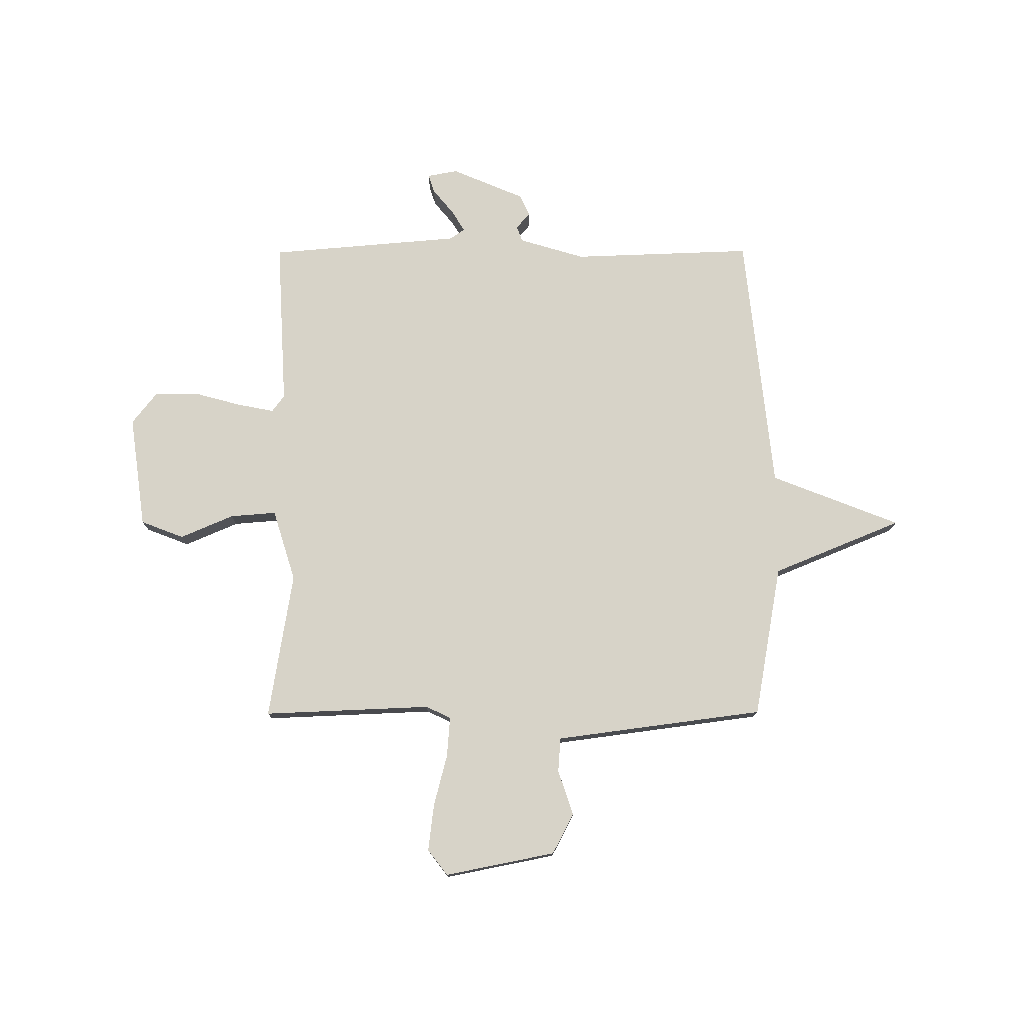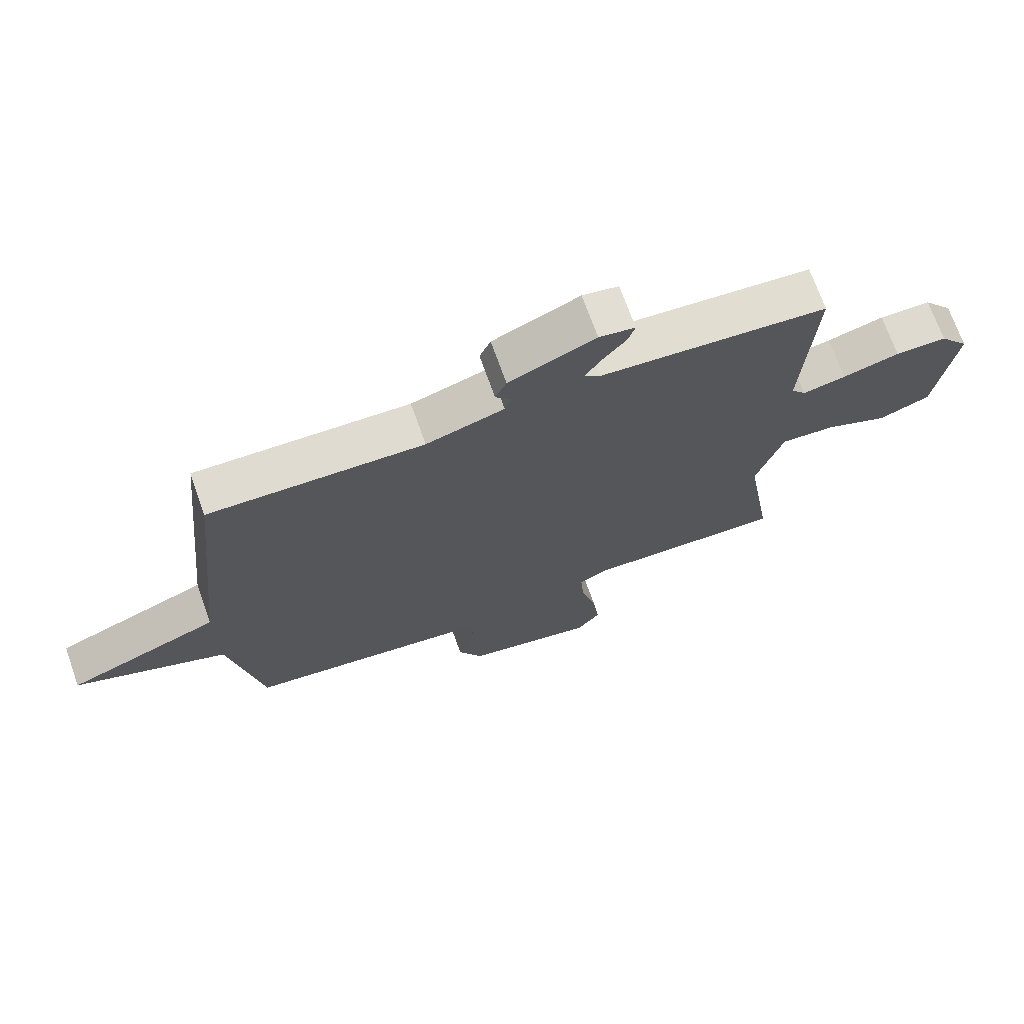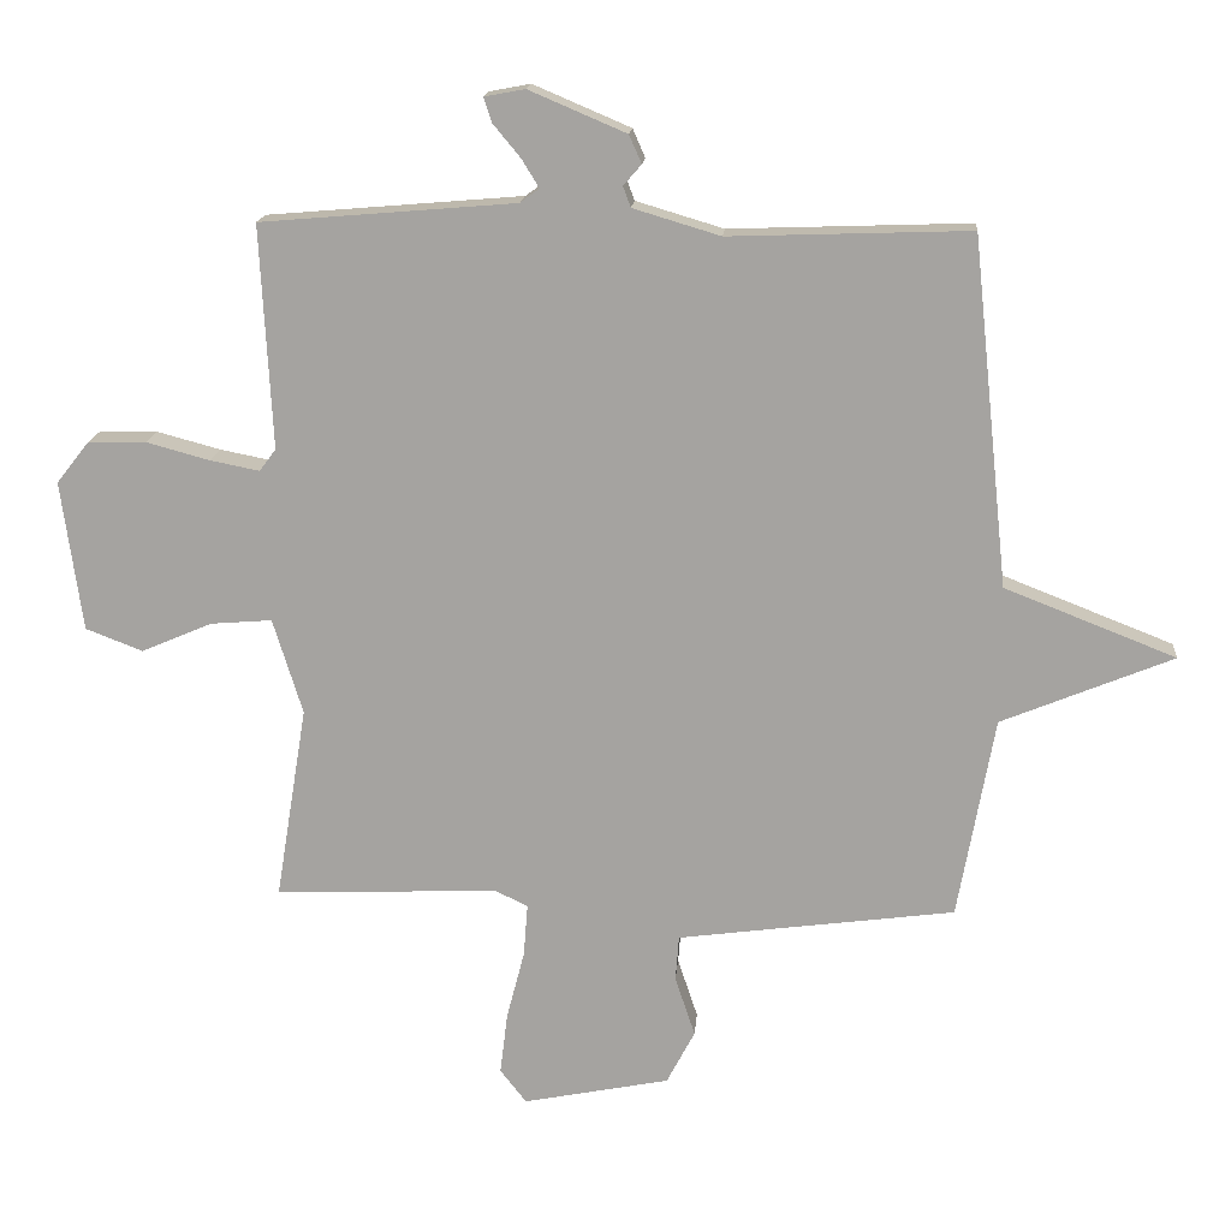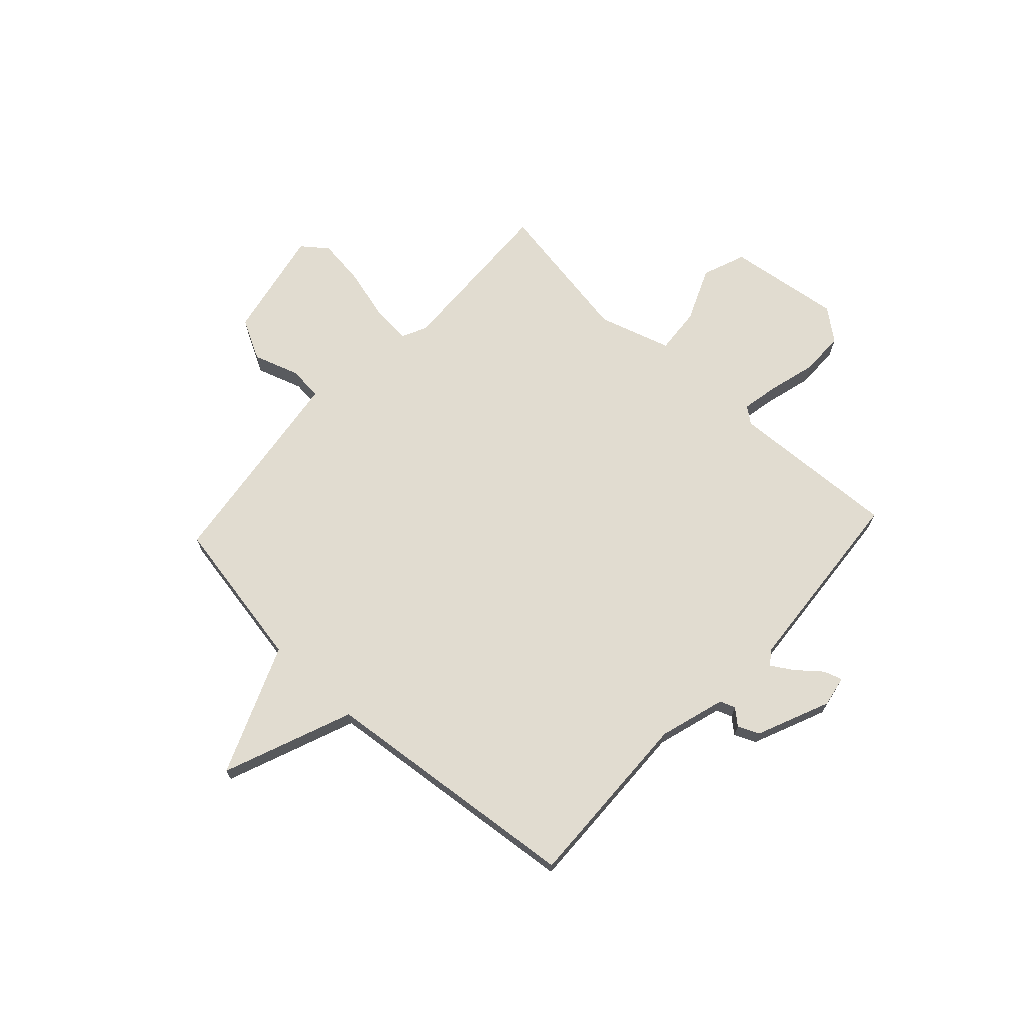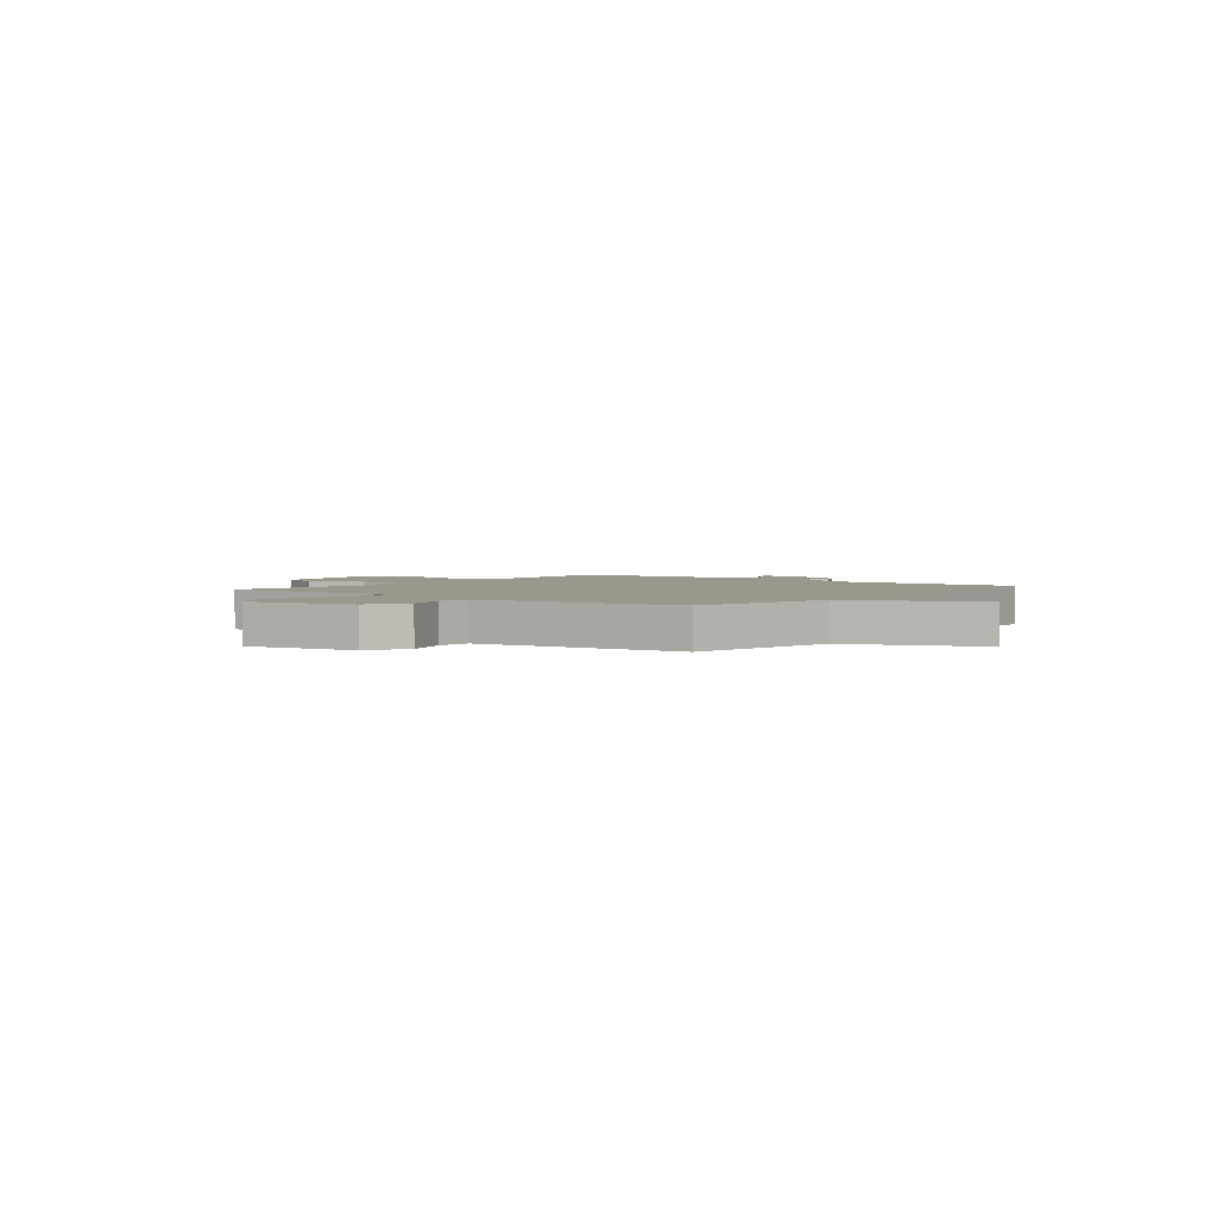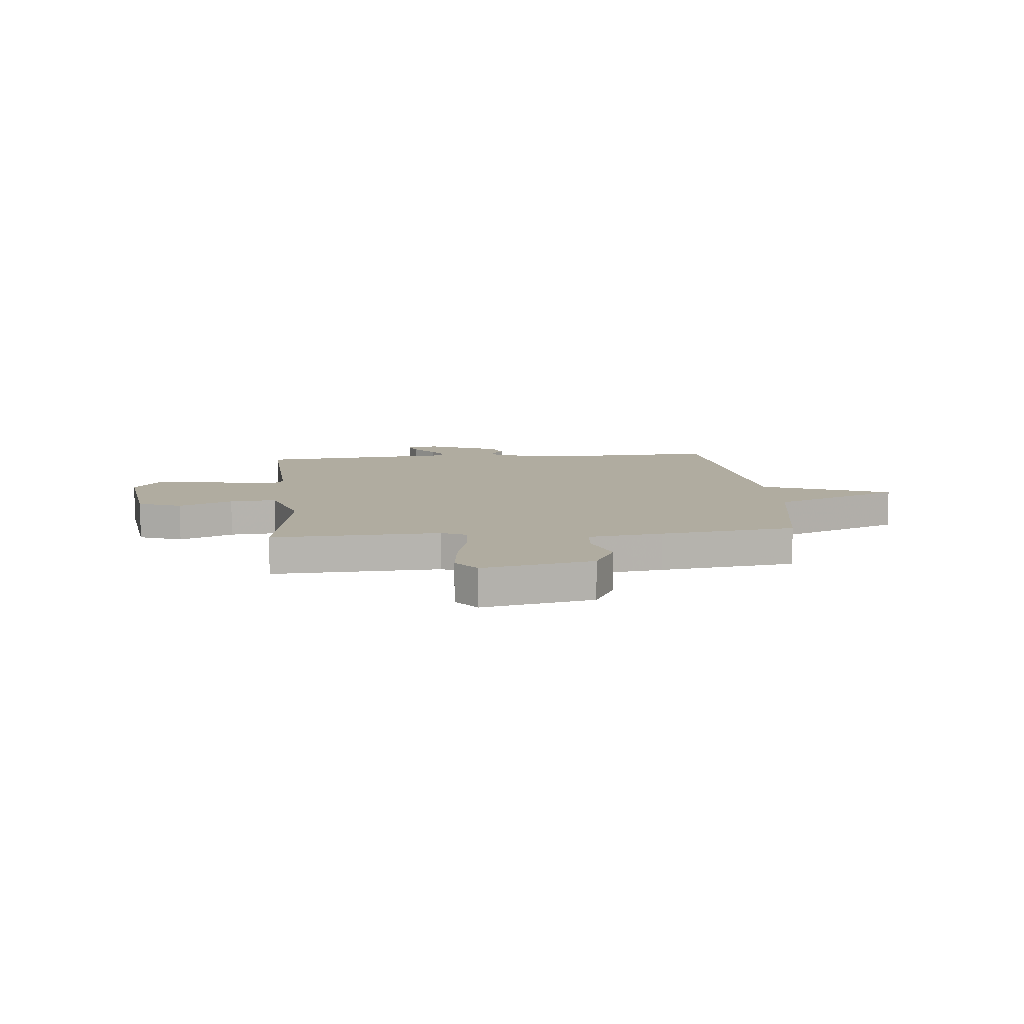
<metadata>
{"format":"obj","ext":"obj","renderer":"f3d","projection":"perspective","resolution":1024,"background":"white","views":[{"elev":76.5,"azim":179.8,"up":"+Y"},{"elev":71.0,"azim":-19.6,"up":"+Z"},{"elev":16.1,"azim":-175.5,"up":"+Z"},{"elev":69.4,"azim":-47.2,"up":"+Y"},{"elev":2.7,"azim":-141.8,"up":"+Y"},{"elev":9.9,"azim":174.4,"up":"+Y"}]}
</metadata>
<code>
v -0.5 0.07 -0.5
v -0.553 0.07 -0.206
v -0.802 0.07 -0.104
v -0.553 0.07 -0.006
v -0.5 0.07 0.5
v -0.151 0.07 0.488
v -0.024 0.07 0.526
v -0.013 0.07 0.556
v -0.039 0.07 0.586
v -0.021 0.07 0.627
v 0.12 0.07 0.687
v 0.179 0.07 0.676
v 0.167 0.07 0.64
v 0.128 0.07 0.593
v 0.102 0.07 0.551
v 0.13 0.07 0.531
v 0.5 0.07 0.5
v 0.483 0.07 0.176
v 0.507 0.07 0.144
v 0.578 0.07 0.158
v 0.67 0.07 0.183
v 0.754 0.07 0.182
v 0.802 0.07 0.121
v 0.772 0.07 -0.097
v 0.689 0.07 -0.129
v 0.586 0.07 -0.085
v 0.497 0.07 -0.078
v 0.454 0.07 -0.217
v 0.5 0.07 -0.5
v 0.176 0.07 -0.487
v 0.128 0.07 -0.51
v 0.134 0.07 -0.587
v 0.16 0.07 -0.687
v 0.171 0.07 -0.777
v 0.133 0.07 -0.826
v -0.08 0.07 -0.784
v -0.121 0.07 -0.706
v -0.092 0.07 -0.619
v -0.097 0.07 -0.553
v -0.24 0.07 -0.534
v -0.5 0 -0.5
v -0.553 0 -0.206
v -0.802 0 -0.104
v -0.553 0 -0.006
v -0.5 0 0.5
v -0.151 0 0.488
v -0.024 0 0.526
v -0.013 0 0.556
v -0.039 0 0.586
v -0.021 0 0.627
v 0.12 0 0.687
v 0.179 0 0.676
v 0.167 0 0.64
v 0.128 0 0.593
v 0.102 0 0.551
v 0.13 0 0.531
v 0.5 0 0.5
v 0.483 0 0.176
v 0.507 0 0.144
v 0.578 0 0.158
v 0.67 0 0.183
v 0.754 0 0.182
v 0.802 0 0.121
v 0.772 0 -0.097
v 0.689 0 -0.129
v 0.586 0 -0.085
v 0.497 0 -0.078
v 0.454 0 -0.217
v 0.5 0 -0.5
v 0.176 0 -0.487
v 0.128 0 -0.51
v 0.134 0 -0.587
v 0.16 0 -0.687
v 0.171 0 -0.777
v 0.133 0 -0.826
v -0.08 0 -0.784
v -0.121 0 -0.706
v -0.092 0 -0.619
v -0.097 0 -0.553
v -0.24 0 -0.534
f 36 37 38
f 35 36 38
f 34 35 38
f 33 34 38
f 32 33 38
f 31 32 38 39
f 30 31 39 40
f 28 29 30
f 40 1 2
f 30 40 2
f 28 30 2
f 27 28 2
f 24 25 26
f 23 24 26
f 22 23 26
f 21 22 26
f 20 21 26
f 19 20 26 27
f 16 17 18
f 19 27 2
f 18 19 2
f 16 18 2
f 15 16 2
f 12 13 14
f 11 12 14
f 10 11 14
f 9 10 14
f 8 9 14
f 7 8 14 15
f 4 5 6
f 7 15 2
f 6 7 2
f 4 6 2
f 2 3 4
f 78 77 76
f 78 76 75
f 78 75 74
f 78 74 73
f 78 73 72
f 79 78 72 71
f 80 79 71 70
f 70 69 68
f 42 41 80
f 42 80 70
f 42 70 68
f 42 68 67
f 66 65 64
f 66 64 63
f 66 63 62
f 66 62 61
f 66 61 60
f 67 66 60 59
f 58 57 56
f 42 67 59
f 42 59 58
f 42 58 56
f 42 56 55
f 54 53 52
f 54 52 51
f 54 51 50
f 54 50 49
f 54 49 48
f 55 54 48 47
f 46 45 44
f 42 55 47
f 42 47 46
f 42 46 44
f 44 43 42
f 1 41 42 2
f 2 42 43 3
f 3 43 44 4
f 4 44 45 5
f 5 45 46 6
f 6 46 47 7
f 7 47 48 8
f 8 48 49 9
f 9 49 50 10
f 10 50 51 11
f 11 51 52 12
f 12 52 53 13
f 13 53 54 14
f 14 54 55 15
f 15 55 56 16
f 16 56 57 17
f 17 57 58 18
f 18 58 59 19
f 19 59 60 20
f 20 60 61 21
f 21 61 62 22
f 22 62 63 23
f 23 63 64 24
f 24 64 65 25
f 25 65 66 26
f 26 66 67 27
f 27 67 68 28
f 28 68 69 29
f 29 69 70 30
f 30 70 71 31
f 31 71 72 32
f 32 72 73 33
f 33 73 74 34
f 34 74 75 35
f 35 75 76 36
f 36 76 77 37
f 37 77 78 38
f 38 78 79 39
f 39 79 80 40
f 40 80 41 1

</code>
